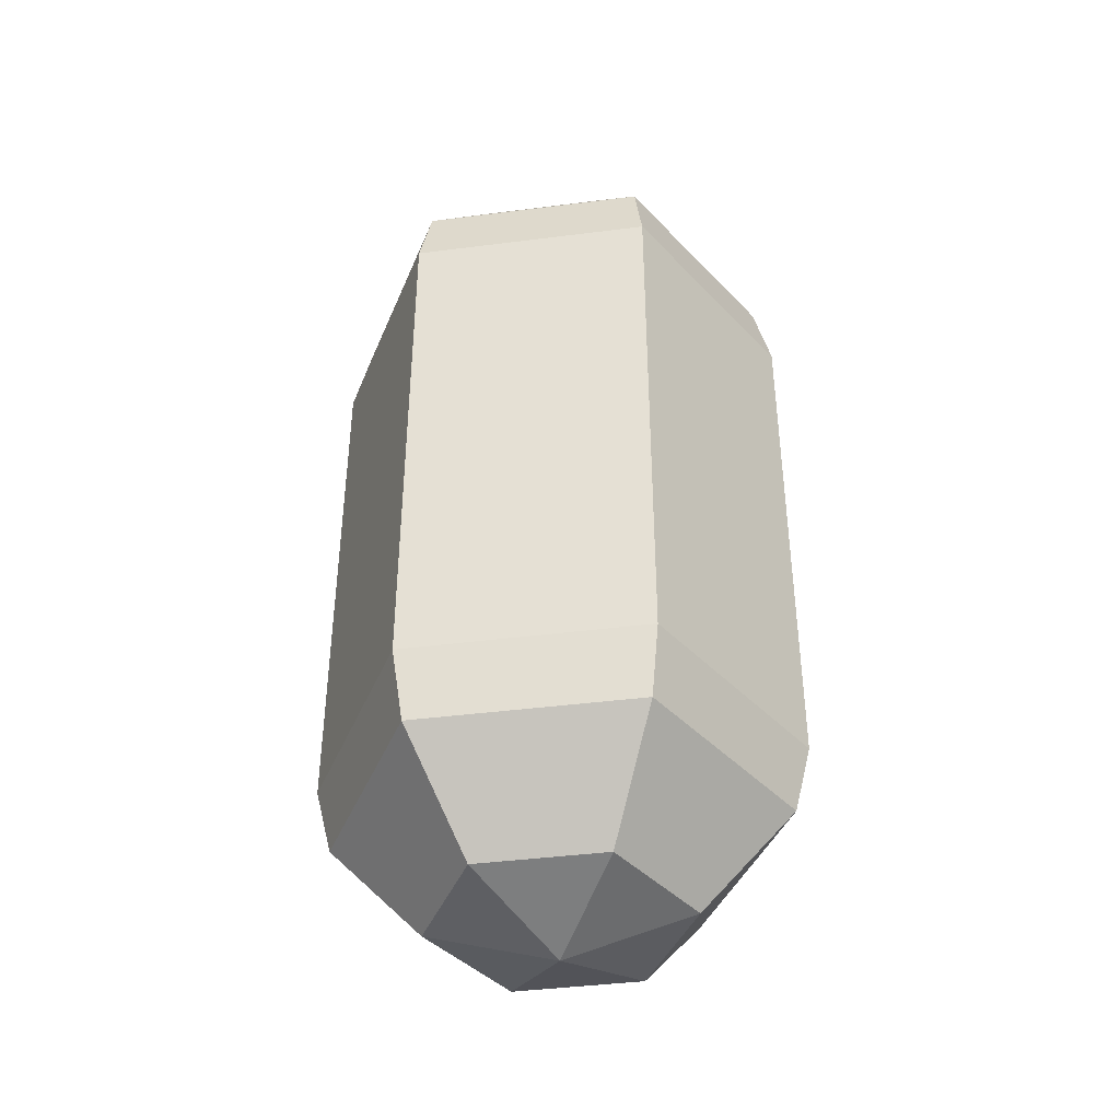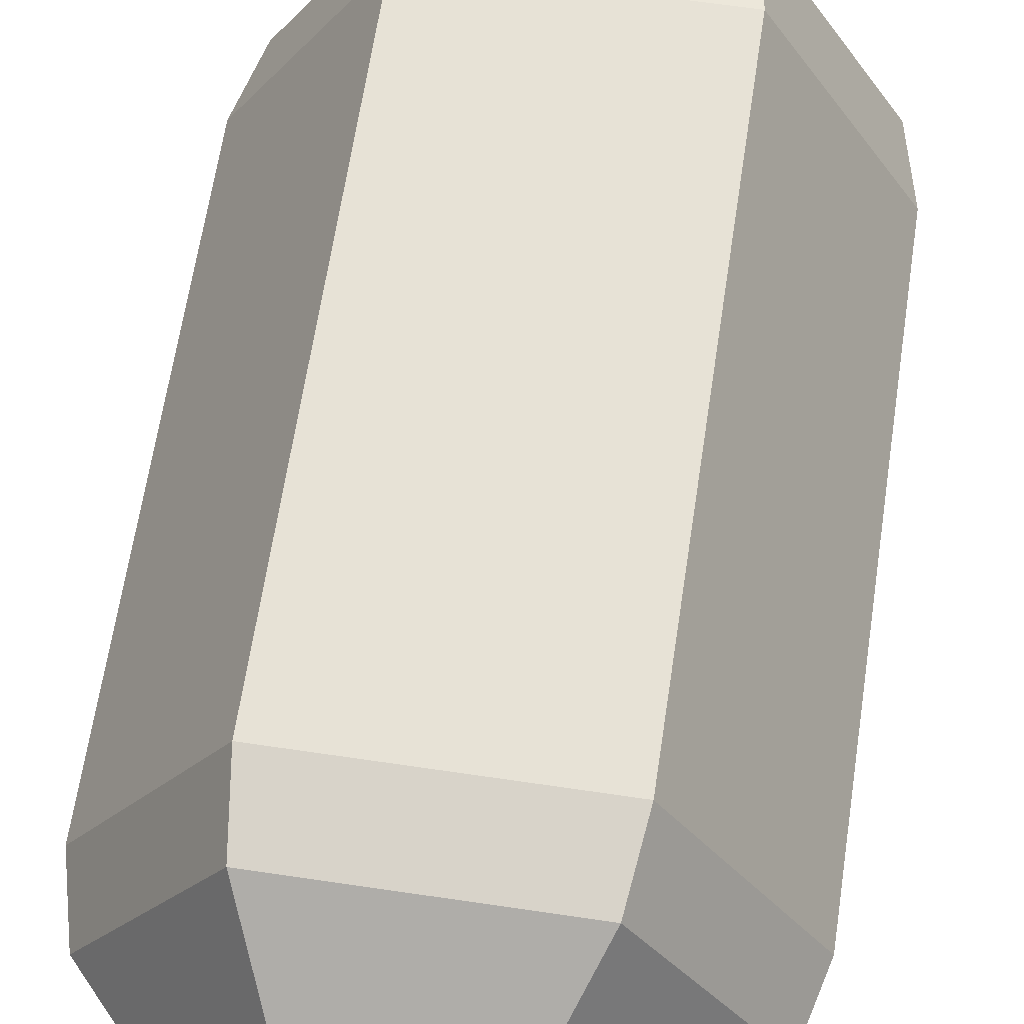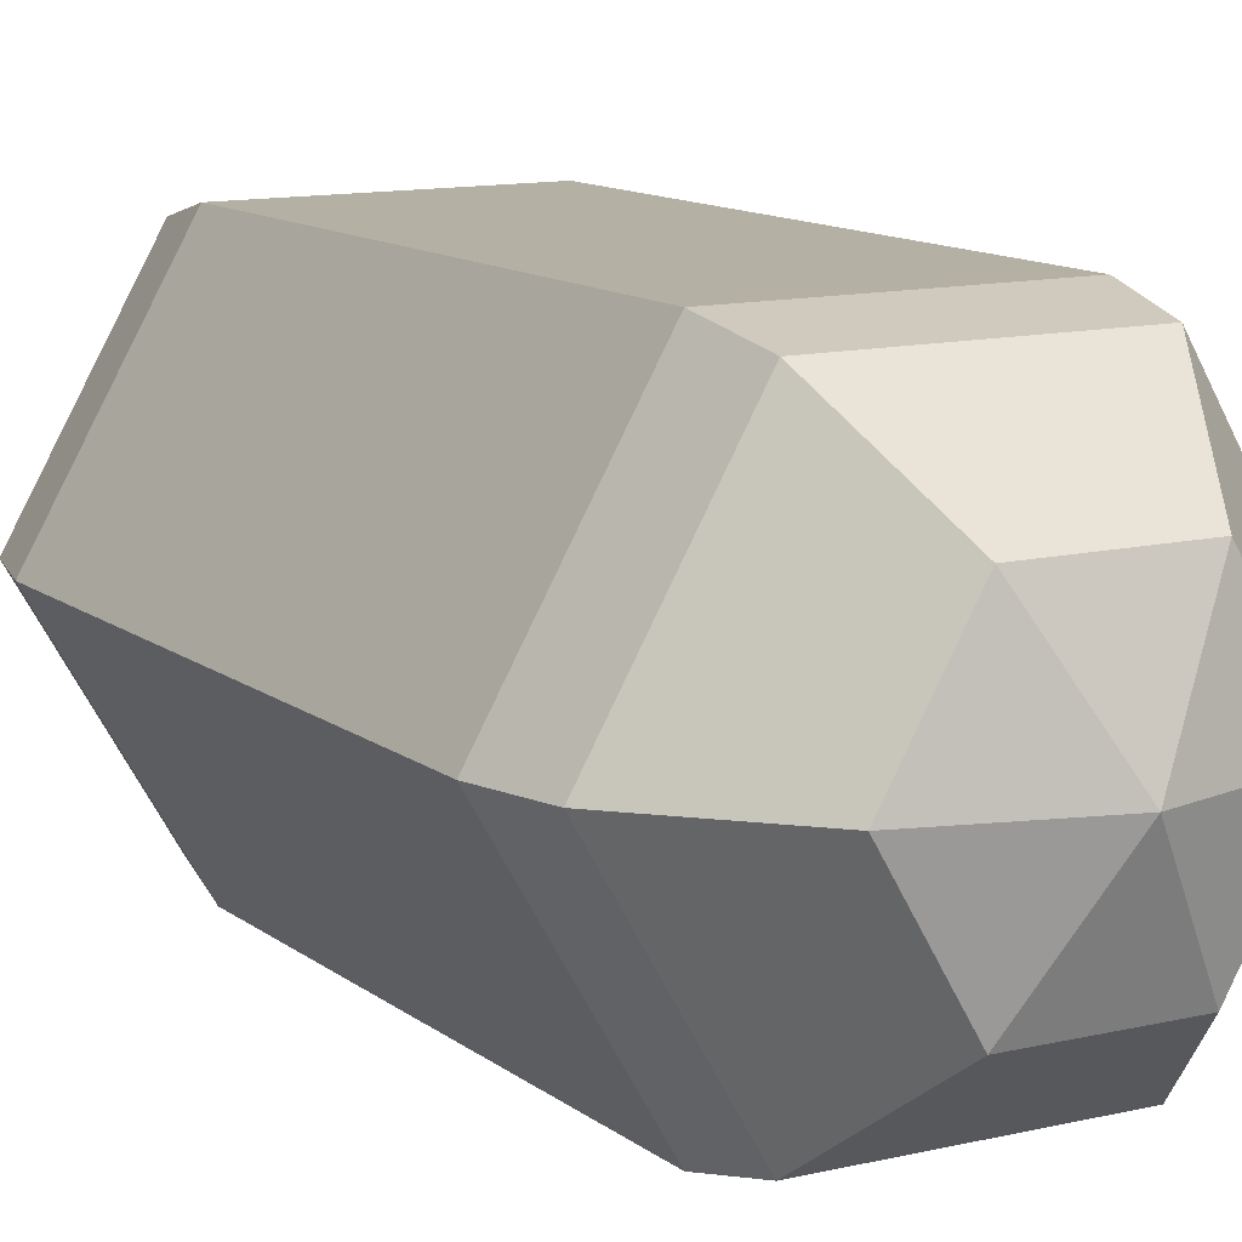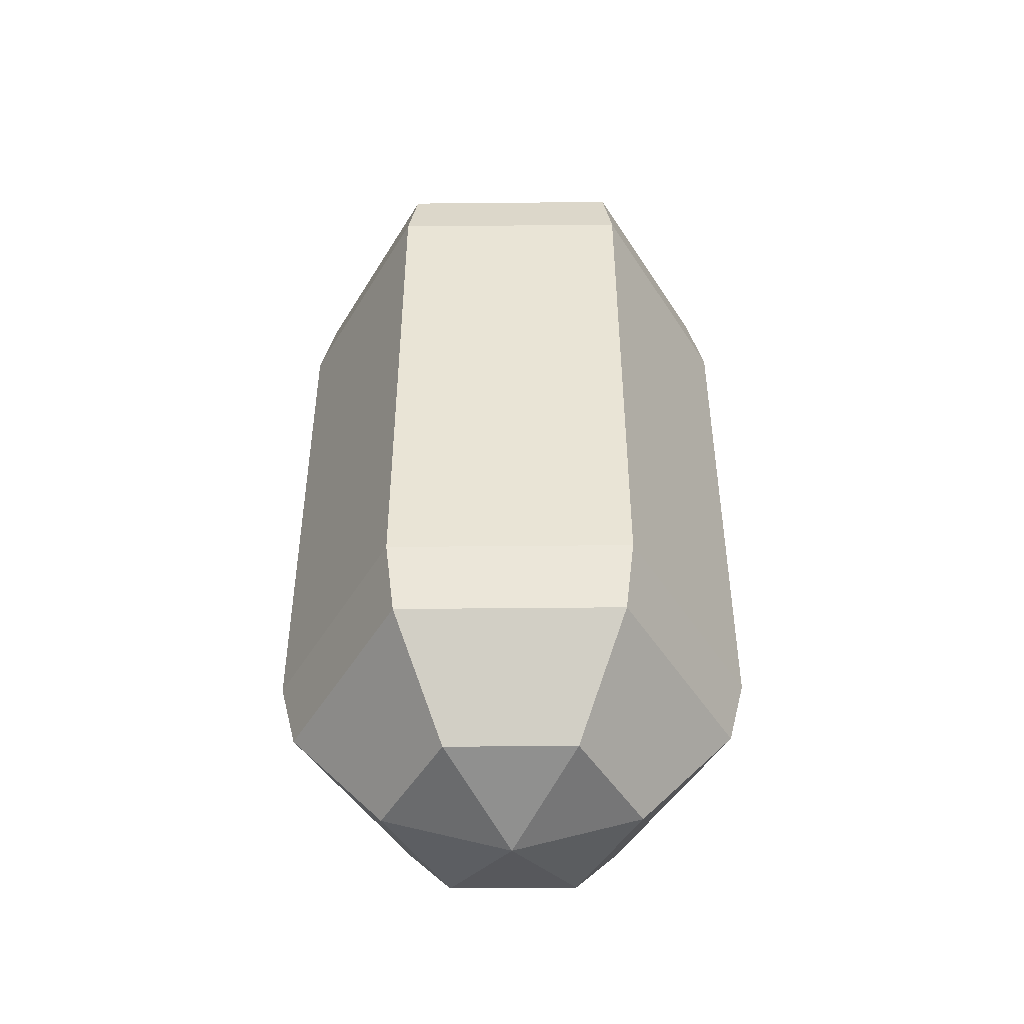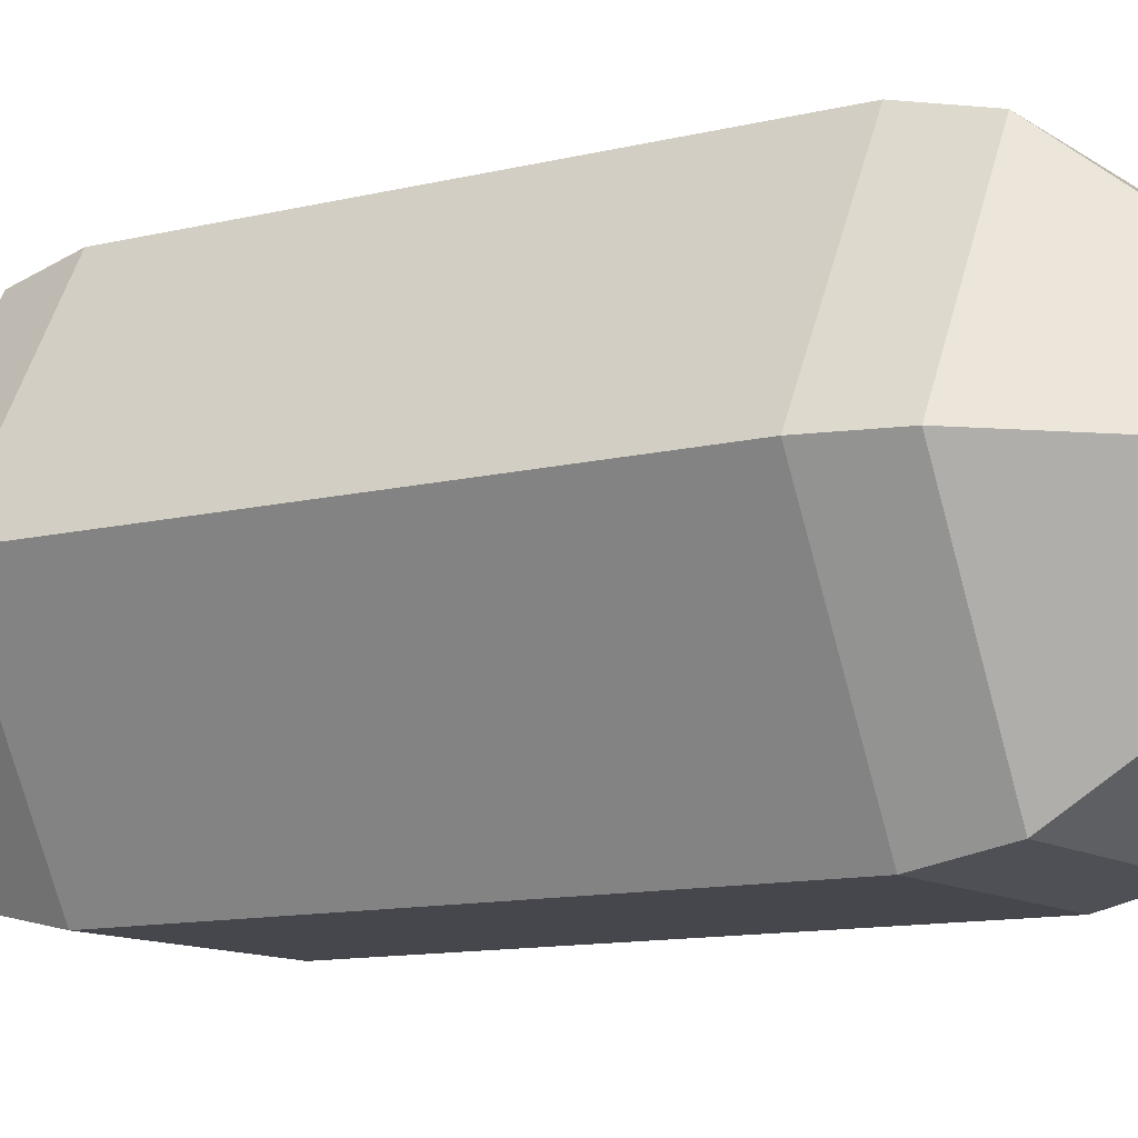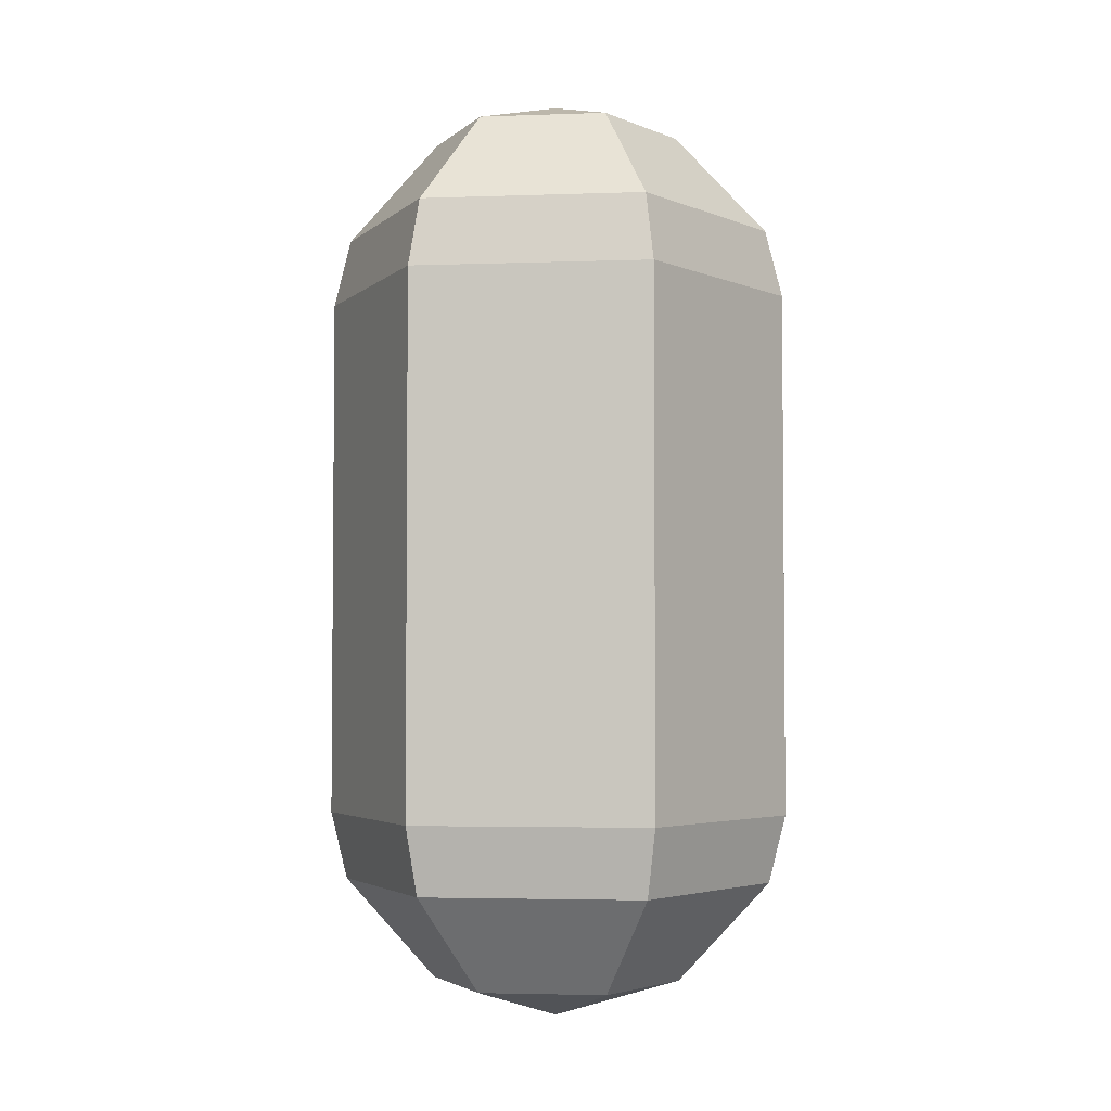
<metadata>
{"format":"obj","ext":"obj","renderer":"f3d","projection":"perspective","resolution":1024,"background":"white","views":[{"elev":-41.3,"azim":128.6,"up":"+Z"},{"elev":63.1,"azim":8.5,"up":"+Y"},{"elev":11.6,"azim":150.4,"up":"+Y"},{"elev":-47.0,"azim":-179.6,"up":"+Z"},{"elev":-11.2,"azim":121.6,"up":"+Y"},{"elev":-3.5,"azim":66.6,"up":"+Z"}]}
</metadata>
<code>
o visual_index2_index2_mesh
v -0.01879 0.03284 0.1302
v -0.03254 0.05687 0.1003
v -0.03254 0.05687 -0.1003
v -0.01879 0.03284 -0.1302
v -0 0 0.1412
v 0.01904 0.03269 0.1302
v 0.03298 0.05662 0.1003
v 0.03298 0.05662 -0.1003
v 0.01904 0.03269 -0.1302
v 0.03783 -0.000145 0.1302
v 0.06552 -0.000252 0.1003
v 0.06552 -0.000252 -0.1003
v 0.03783 -0.000146 -0.1302
v 0.01879 -0.03284 0.1302
v 0.03254 -0.05687 0.1003
v 0.03254 -0.05687 -0.1003
v 0.01879 -0.03284 -0.1302
v 0 -0 -0.1412
v -0.01904 -0.03269 0.1302
v -0.03298 -0.05662 0.1003
v -0.03298 -0.05662 -0.1003
v -0.01904 -0.03269 -0.1302
v -0.03783 0.000146 0.1302
v -0.06552 0.000252 0.1003
v -0.06552 0.000252 -0.1003
v -0.03783 0.000145 -0.1302
v -0.03506 0.06127 0.07982
v -0.03506 0.06127 -0.07982
v 0.03553 0.061 0.07982
v 0.03553 0.061 -0.07982
v 0.000218 0.05674 0.1003
v 0.000218 0.05674 -0.1003
v 0.07059 -0.000271 0.07982
v 0.07059 -0.000272 -0.07982
v 0.04925 0.02818 -0.1003
v 0.04925 0.02818 0.1003
v 0.03506 -0.06127 0.07982
v 0.03506 -0.06127 -0.07982
v 0.04903 -0.02856 -0.1003
v 0.04903 -0.02856 0.1003
v -0.03553 -0.061 0.07982
v -0.03553 -0.061 -0.07982
v -0.000218 -0.05674 -0.1003
v -0.000218 -0.05674 0.1003
v -0.07059 0.000272 0.07982
v -0.07059 0.000271 -0.07982
v -0.04925 -0.02818 0.1003
v -0.04925 -0.02818 -0.1003
v -0.04903 0.02856 -0.1003
v -0.04903 0.02856 0.1003
v -0.05283 0.03077 -0.07982
v -0.05283 0.03077 0.07982
v -0.05306 -0.03036 -0.07982
v -0.05306 -0.03036 0.07982
v -0.000235 -0.06113 0.07982
v -0.000235 -0.06113 -0.07982
v 0.05283 -0.03077 0.07982
v 0.05283 -0.03077 -0.07982
v 0.05306 0.03036 0.07982
v 0.05306 0.03036 -0.07982
v 0.000235 0.06113 -0.07982
v 0.000235 0.06113 0.07982
f 62 7 29
f 1 5 6
f 18 4 9
f 30 59 60
f 6 7 31
f 32 8 9
f 18 9 13
f 57 38 58
f 10 11 36
f 35 12 13
f 59 11 33
f 6 5 10
f 18 13 17
f 55 42 56
f 14 15 40
f 39 16 17
f 57 15 37
f 10 5 14
f 41 53 42
f 19 20 44
f 43 21 22
f 55 20 41
f 14 5 19
f 18 17 22
f 23 24 47
f 48 25 26
f 54 24 45
f 19 5 23
f 18 22 26
f 51 27 28
f 49 3 4
f 52 2 27
f 23 5 1
f 18 26 4
f 1 2 50
f 49 28 3
f 25 51 49
f 61 29 30
f 45 50 52
f 48 46 25
f 21 53 48
f 45 51 46
f 41 47 54
f 53 45 46
f 37 44 55
f 43 42 21
f 16 56 43
f 38 55 56
f 33 40 57
f 39 38 16
f 12 58 39
f 34 57 58
f 29 36 59
f 35 34 12
f 8 60 35
f 32 30 8
f 3 61 32
f 59 34 60
f 27 31 62
f 27 61 28
f 62 31 7
f 30 29 59
f 31 2 1
f 1 6 31
f 9 4 32
f 4 3 32
f 57 37 38
f 36 7 6
f 6 10 36
f 13 9 35
f 9 8 35
f 59 36 11
f 55 41 42
f 40 11 10
f 10 14 40
f 17 13 39
f 13 12 39
f 57 40 15
f 41 54 53
f 44 15 14
f 14 19 44
f 22 17 43
f 17 16 43
f 55 44 20
f 47 20 19
f 19 23 47
f 26 22 48
f 22 21 48
f 54 47 24
f 51 52 27
f 4 26 49
f 26 25 49
f 52 50 2
f 50 24 23
f 23 1 50
f 49 51 28
f 25 46 51
f 61 62 29
f 45 24 50
f 48 53 46
f 21 42 53
f 45 52 51
f 41 20 47
f 53 54 45
f 37 15 44
f 43 56 42
f 16 38 56
f 38 37 55
f 33 11 40
f 39 58 38
f 12 34 58
f 34 33 57
f 29 7 36
f 35 60 34
f 8 30 60
f 32 61 30
f 3 28 61
f 59 33 34
f 27 2 31
f 27 62 61

</code>
